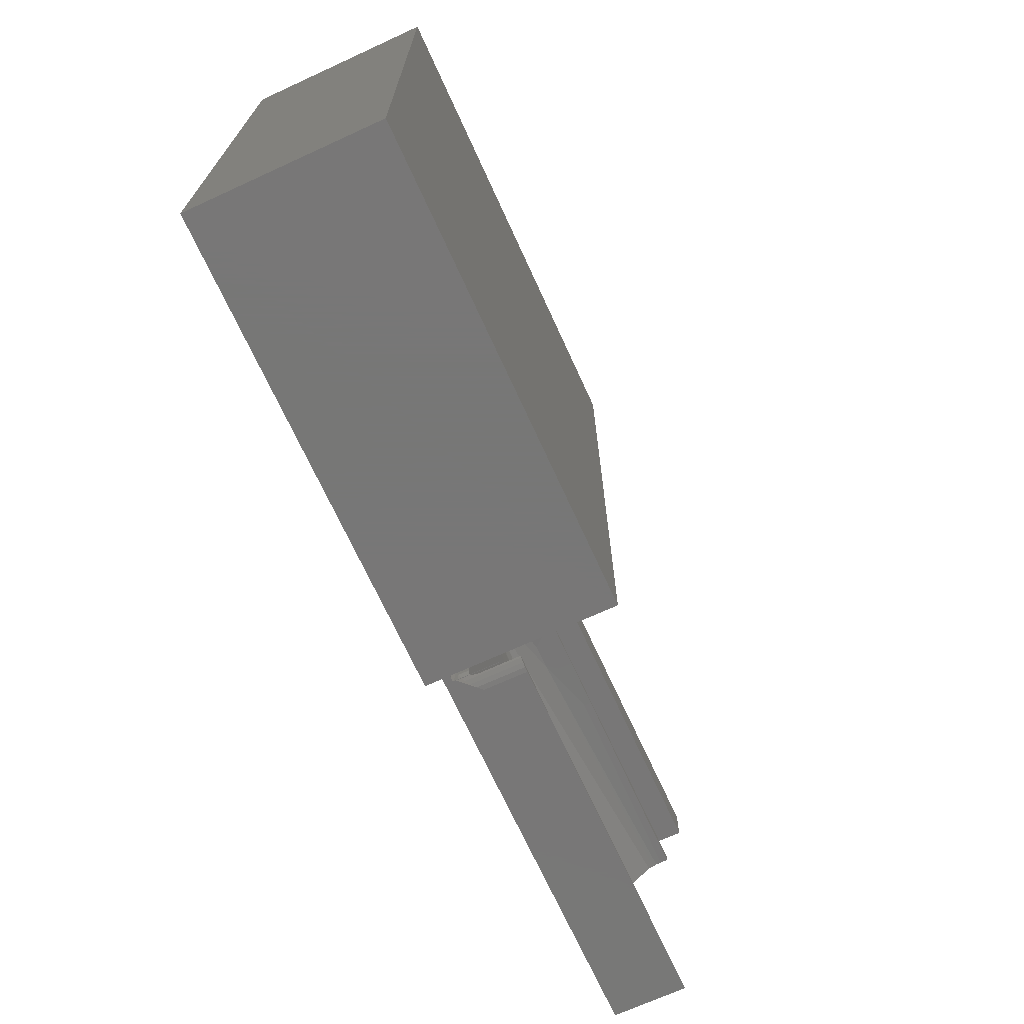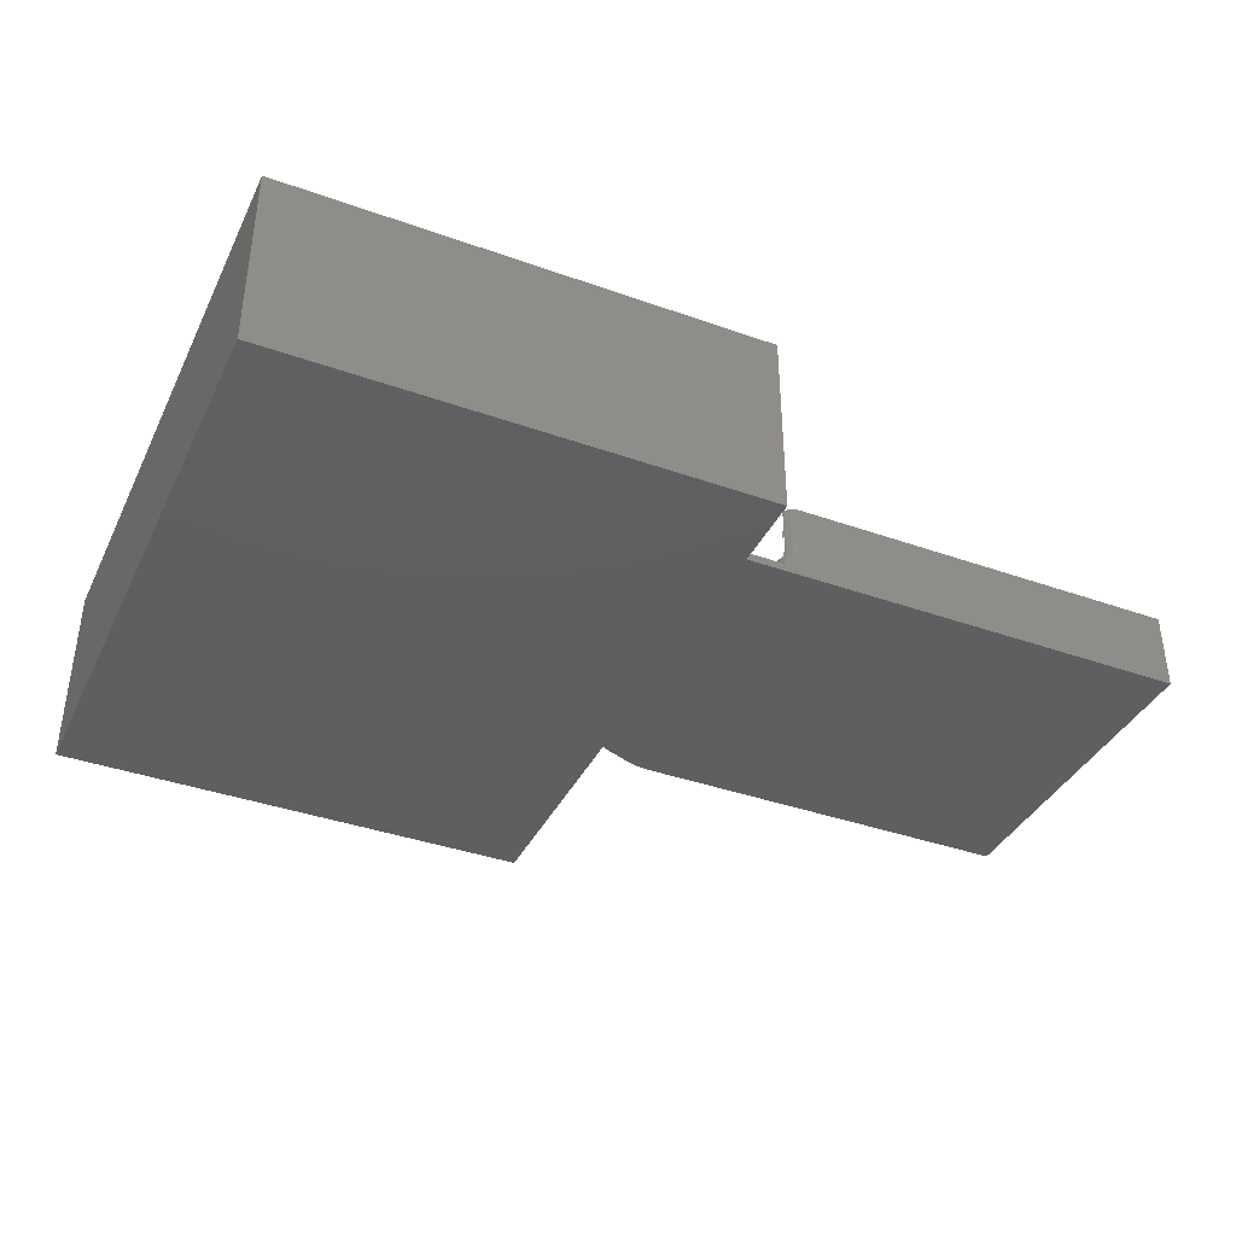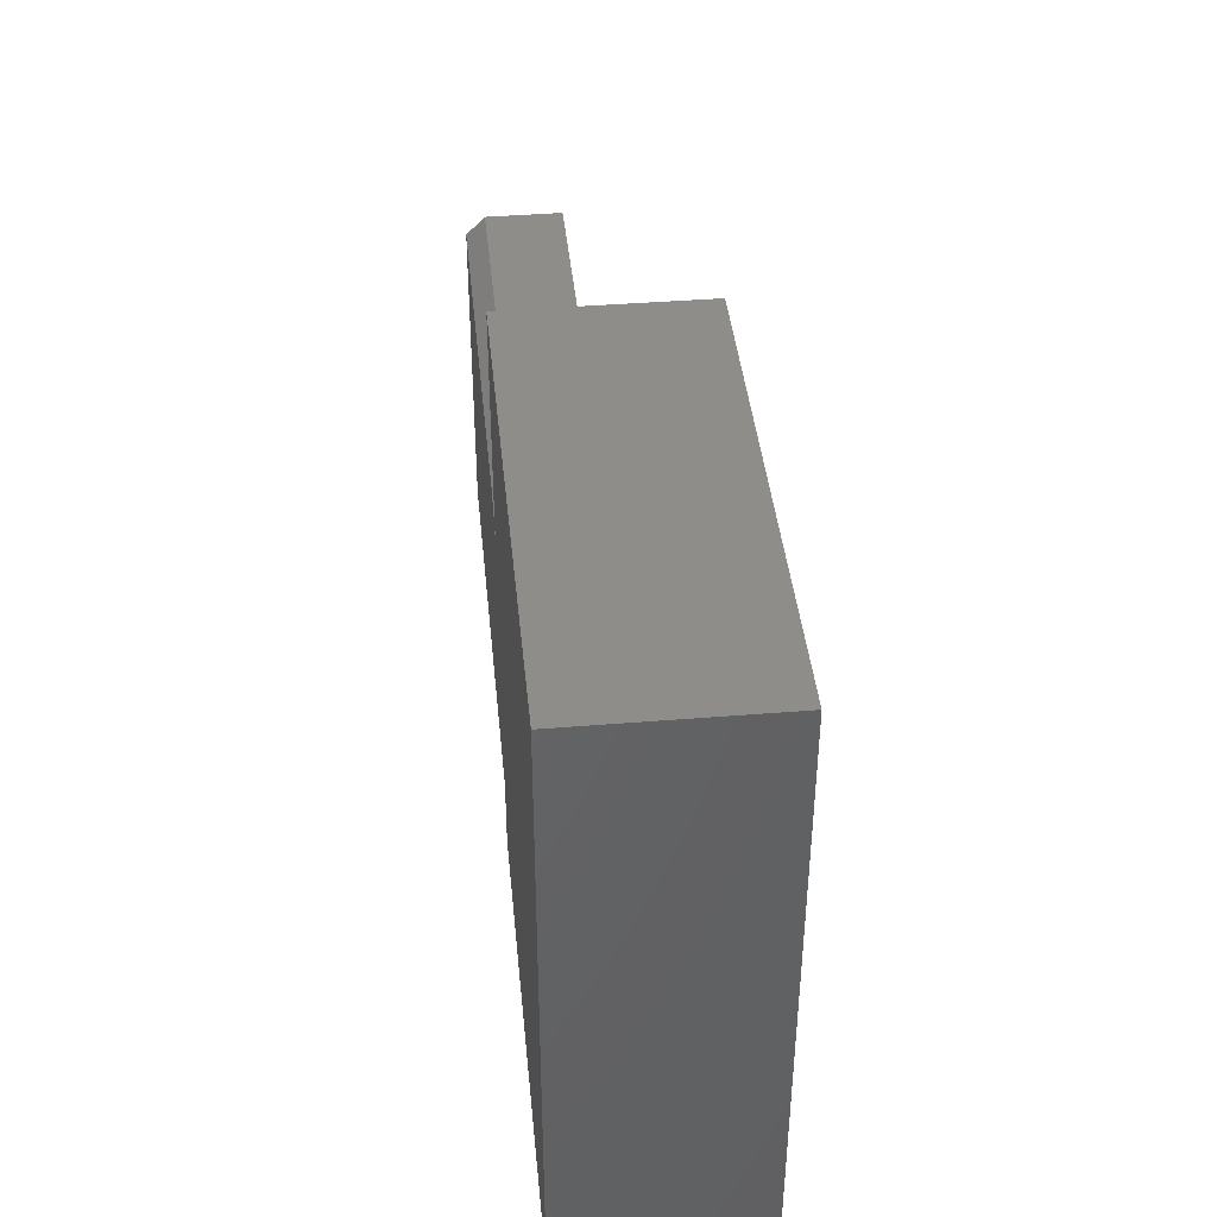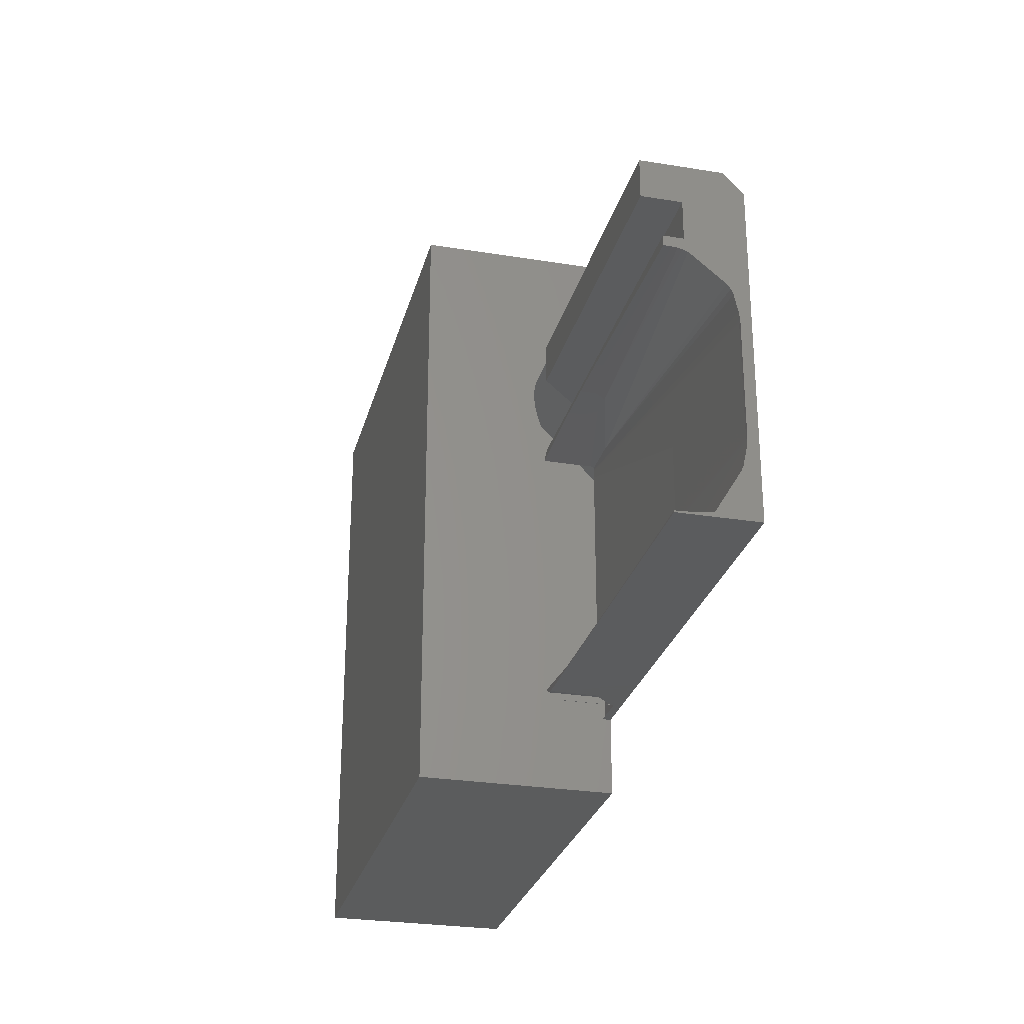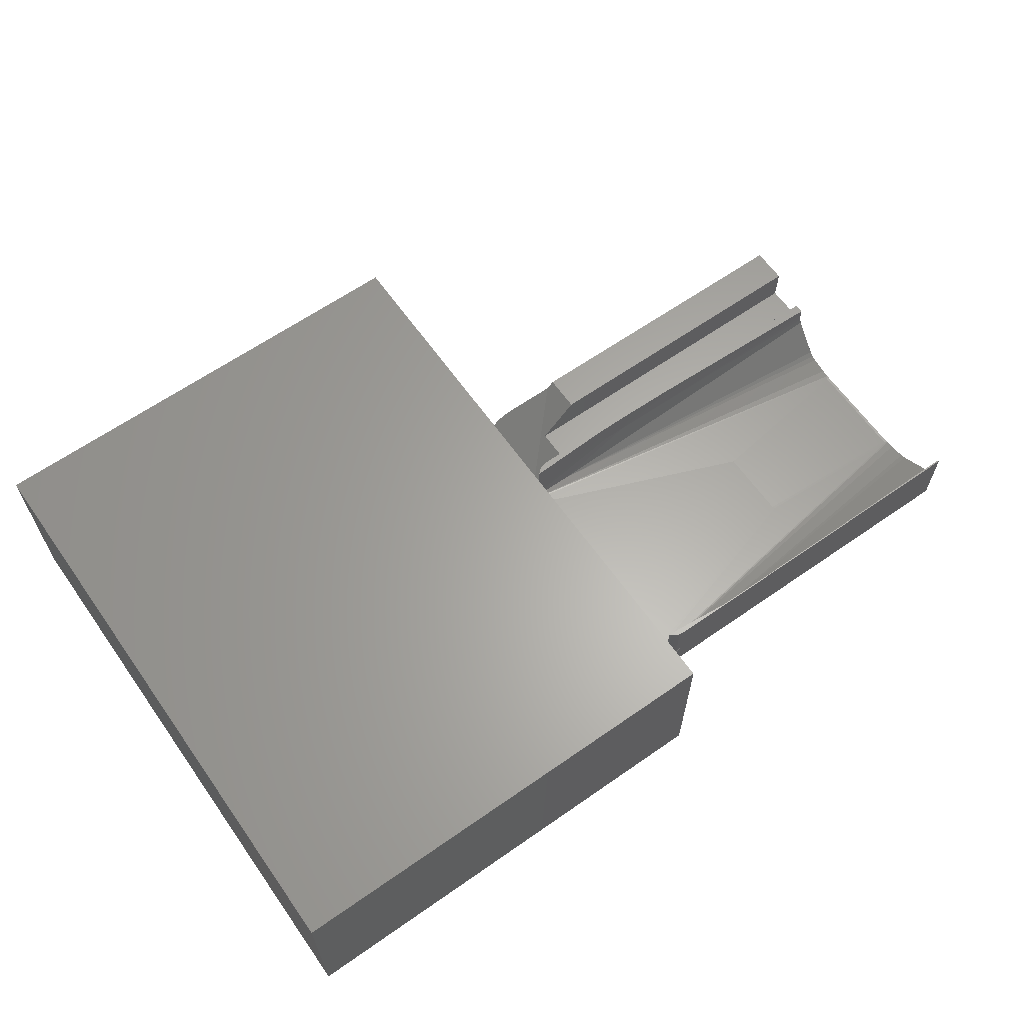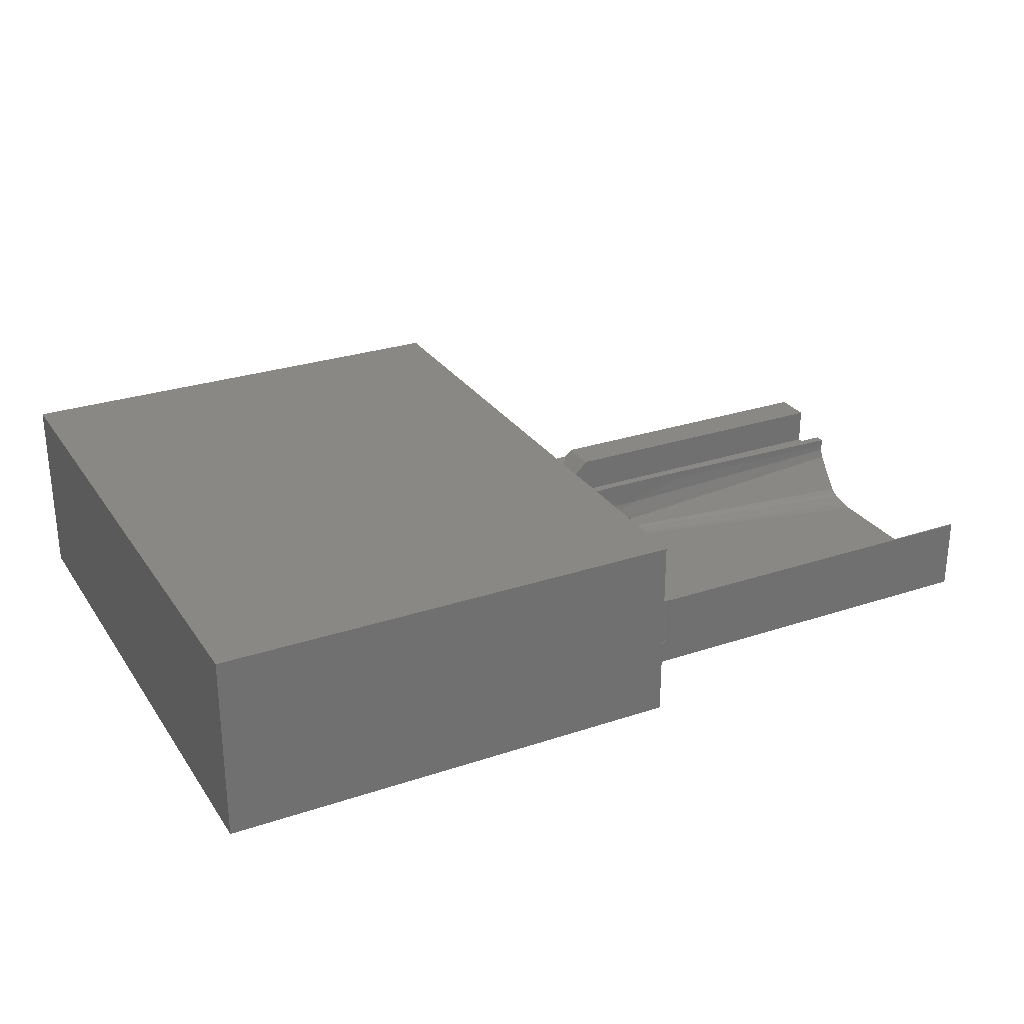
<metadata>
{"format":"stl","ext":"stl","renderer":"f3d","projection":"perspective","resolution":1024,"background":"white","views":[{"elev":-70.0,"azim":-65.4,"up":"+Y"},{"elev":-38.5,"azim":-24.1,"up":"+Z"},{"elev":41.4,"azim":-95.6,"up":"+Y"},{"elev":-27.5,"azim":76.0,"up":"+Y"},{"elev":63.4,"azim":-35.2,"up":"+Z"},{"elev":27.6,"azim":-27.1,"up":"+Z"}]}
</metadata>
<code>
# stl→obj: 176 verts, 348 faces
v 48 4 7.629e-07
v 28 21 7.629e-07
v 48 21 7.629e-07
v 25 4 7.629e-07
v 25 19.63 7.629e-07
v 27.61 20.97 7.629e-07
v 27.35 20.94 7.629e-07
v 26.59 20.74 7.629e-07
v 26.96 20.86 7.629e-07
v 26.35 20.64 7.629e-07
v 25.67 20.25 7.629e-07
v 26 20.46 7.629e-07
v 25.47 20.09 7.629e-07
v 25.17 19.83 7.629e-07
v 25 4 0.4136
v 26.92 4 0.4136
v 26.94 4 0.61
v 26.94 4 0.46
v 26.98 4 0.61
v 28 4 1.63
v 48 4 4
v 28 4 4
v 29.38 18 3.01
v 48 18 4
v 48 18 3.01
v 28 18 4
v 28 18 1.63
v 27.03 4.741 0.6641
v 27.03 4.772 1.231
v 27.03 4.772 0.66
v 27.03 4.752 1.231
v 27.03 4.741 1.231
v 27.74 4.034 4
v 27.74 4.034 1.371
v 27.74 17.97 1.371
v 27.5 17.87 4
v 27.74 17.97 4
v 27.5 17.87 1.13
v 27.13 17.5 0.764
v 27.11 17.44 1.237
v 27.13 17.5 1.249
v 27.11 17.43 1.236
v 27.07 17.35 1.232
v 27.03 17.26 1.232
v 27.03 17.26 0.6641
v 27.29 17.71 4
v 27.29 17.71 0.9229
v 27.5 4.134 4
v 27.5 4.134 1.13
v 27.03 17.23 1.232
v 27.03 17.23 0.66
v 27.29 4.293 0.9229
v 27.13 4.5 1.249
v 27.13 4.5 0.764
v 27.17 4.45 1.26
v 27.18 4.44 1.301
v 27.23 4.379 1.677
v 27.29 4.293 4
v 27.23 4.379 4
v 27.2 17.59 1.541
v 27.2 17.58 1.439
v 27.17 17.55 1.26
v 27.2 17.59 4
v 27.07 4.645 1.232
v 27.11 4.569 1.236
v 27.11 4.556 1.237
v 47.9 8.019 0.54
v 48 7.954 0.5413
v 48 7.977 0.54
v 38.96 12.64 0.8
v 47.9 13.98 0.54
v 27.03 17.19 1.231
v 34.3 17.8 4
v 37 17.77 3.6
v 37 17.77 4
v 34.3 17.8 3.2
v 31.18 4.05 3.6
v 31.18 4.05 4
v 29.37 17.55 1.26
v 32.57 17.8 2.6
v 33.83 17.8 2.6
v 47.84 8.16 0.54
v 38.96 8.359 0.8
v 38.9 8.5 0.8
v 48 17.46 3.317
v 48 17.48 3.6
v 48 7.532 0.5968
v 32.1 17.8 3.2
v 32.1 17.8 4
v 47 4.2 2.3
v 39.83 4.05 3.6
v 48 4.168 2.576
v 48 4.2 2.3
v 48 4.088 3.6
v 48 4.226 2.19
v 29.37 4.45 1.26
v 27.03 4.91 1.229
v 48 17.32 2.845
v 48 17.4 3.108
v 39.83 4.05 4
v 48 4.088 4
v 48 15.36 0.7879
v 48 15.64 0.9036
v 47.84 13.84 0.54
v 38.9 12.5 0.8
v 48 6.365 0.9036
v 48 6.644 0.7879
v 27.03 17.02 1.229
v 48 14.02 0.54
v 48 14.05 0.5413
v 48 14.47 0.5968
v 48 15.87 1.088
v 48 17.48 4
v 26.71 21.83 1
v 26.21 21.66 4.271
v 26.71 21.83 4.44
v 26.21 21.66 1
v 48 22 1
v 28 22 1
v 27.48 21.97 4.576
v 28 22 4.61
v 27.48 21.97 1
v 31.36 22 4.99
v 48 22 4.99
v 30.98 22 4.61
v 27.22 21.93 1
v 27.22 21.93 4.542
v 25.97 21.56 1
v 25.06 21.04 1
v 25 20.99 3.6
v 25.06 21.04 3.649
v 25 20.99 1
v 25 20 0.2426
v 25 20.3 0.4656
v 25.5 21.33 1
v 25.97 21.56 4.172
v 25 20.7 0.7665
v 25.5 21.33 3.94
v 48 20 4.99
v 31.36 20 4.99
v 48 20 3.01
v 29.38 20 3.01
v 26.97 17.95 3.01
v 26.97 17.99 3.01
v 26.95 17.99 3.01
v 26.97 4.009 3.01
v 26.97 4.049 3.01
v 26.95 4.009 3.01
v 26.93 18.02 0.6332
v 25 18.02 0.6332
v 26.97 17.99 0.6014
v 26.95 17.99 0.6014
v 26.97 4.009 0.6014
v 26.95 4.009 0.6014
v 27.03 17.85 0.66
v 26.97 17.95 0.6014
v 27.03 4.15 0.66
v 26.97 4.049 0.6014
v 25 18.02 0.46
v 26.93 18.02 0.46
v 27.03 17.85 0.46
v 27.03 4.15 0.46
v 26.88 17.94 0.2868
v 25 17.94 0.2868
v 26.93 17.85 0.2868
v 26.93 4.15 0.2868
v 25 4.063 0.2868
v 26.88 4.063 0.2868
v 25 32 10
v 25 32 0
v 25 0 10
v 25 0 0
v 0 32 10
v 0 0 10
v 0 0 0
v 0 32 0
f 1 2 3
f 4 2 1
f 5 2 4
f 2 5 6
f 6 5 7
f 8 7 5
f 7 8 9
f 8 5 10
f 11 10 5
f 10 11 12
f 11 5 13
f 13 5 14
f 15 4 16
f 17 18 19
f 20 21 22
f 18 20 19
f 16 20 18
f 20 16 1
f 1 16 4
f 20 1 21
f 23 24 25
f 24 23 26
f 26 23 27
f 28 29 30
f 29 28 31
f 31 28 32
f 33 20 22
f 20 33 34
f 35 36 37
f 36 35 38
f 27 37 26
f 37 27 35
f 39 40 41
f 39 42 40
f 39 43 42
f 44 39 45
f 39 44 43
f 38 46 36
f 46 38 47
f 48 34 33
f 34 48 49
f 50 45 51
f 45 50 44
f 52 53 54
f 53 52 55
f 55 52 56
f 56 52 57
f 58 57 52
f 57 58 59
f 47 60 46
f 47 61 60
f 47 62 61
f 41 47 39
f 47 41 62
f 46 60 63
f 54 32 28
f 32 54 64
f 64 54 65
f 65 54 66
f 66 54 53
f 58 49 48
f 49 58 52
f 67 68 69
f 67 65 68
f 65 67 64
f 43 70 71
f 72 43 44
f 72 44 50
f 43 72 70
f 73 74 75
f 74 73 76
f 77 59 78
f 59 77 57
f 79 80 61
f 79 61 62
f 80 79 81
f 82 83 67
f 83 82 84
f 74 85 86
f 85 74 81
f 68 66 87
f 66 68 65
f 88 73 89
f 88 76 73
f 80 76 88
f 76 80 81
f 90 91 92
f 90 92 93
f 91 90 77
f 94 92 91
f 56 77 90
f 77 56 57
f 95 90 93
f 96 90 95
f 90 96 56
f 56 96 55
f 97 83 84
f 83 97 31
f 31 97 29
f 81 98 99
f 98 81 79
f 74 76 81
f 99 85 81
f 94 100 101
f 100 94 91
f 91 78 100
f 78 91 77
f 102 103 79
f 70 104 71
f 104 70 105
f 95 106 96
f 87 96 107
f 66 96 87
f 96 66 55
f 55 66 53
f 106 107 96
f 63 88 89
f 88 63 60
f 97 105 108
f 105 97 84
f 104 109 71
f 109 104 69
f 82 69 104
f 69 82 67
f 40 110 111
f 110 40 42
f 105 82 104
f 82 105 84
f 112 98 79
f 110 71 109
f 42 71 110
f 71 42 43
f 74 113 75
f 113 74 86
f 108 70 72
f 70 108 105
f 83 64 67
f 31 64 83
f 64 31 32
f 79 111 102
f 40 79 62
f 40 62 41
f 79 40 111
f 61 88 60
f 88 61 80
f 103 112 79
f 114 115 116
f 115 114 117
f 2 118 3
f 118 2 119
f 119 120 121
f 120 119 122
f 118 123 124
f 123 118 125
f 119 125 118
f 125 119 121
f 9 114 126
f 122 127 120
f 127 122 126
f 7 126 6
f 10 128 8
f 9 8 114
f 8 117 114
f 129 130 131
f 130 129 132
f 6 126 122
f 133 13 14
f 13 133 134
f 6 122 119
f 12 128 10
f 2 6 119
f 12 135 128
f 7 9 126
f 8 128 117
f 117 136 115
f 136 117 128
f 126 116 127
f 116 126 114
f 13 134 137
f 11 129 135
f 128 138 136
f 138 128 135
f 135 131 138
f 131 135 129
f 14 5 133
f 11 135 12
f 13 129 11
f 137 129 13
f 129 137 132
f 123 139 124
f 139 123 140
f 141 140 142
f 140 141 139
f 142 25 141
f 25 142 23
f 143 144 145
f 146 147 148
f 149 121 120
f 149 120 127
f 149 127 116
f 149 116 115
f 149 115 136
f 149 136 138
f 149 138 131
f 149 131 130
f 149 130 150
f 121 149 151
f 151 149 152
f 121 151 125
f 153 17 19
f 17 153 154
f 125 140 123
f 125 142 140
f 142 27 23
f 142 35 27
f 151 142 125
f 142 151 35
f 35 151 38
f 39 155 45
f 47 155 39
f 155 38 151
f 38 155 47
f 155 151 156
f 45 155 51
f 157 28 30
f 157 54 28
f 157 52 54
f 157 49 52
f 19 157 158
f 157 19 49
f 19 158 153
f 49 19 34
f 34 19 20
f 151 145 144
f 145 151 152
f 143 151 144
f 151 143 156
f 146 158 147
f 158 146 153
f 154 146 148
f 146 154 153
f 159 149 150
f 149 159 160
f 160 152 149
f 152 156 145
f 160 156 152
f 161 156 160
f 156 161 155
f 145 156 143
f 161 51 155
f 51 72 50
f 51 108 72
f 30 108 51
f 30 51 161
f 108 30 97
f 162 30 161
f 30 162 157
f 97 30 29
f 163 159 164
f 159 163 160
f 164 165 163
f 165 164 166
f 167 166 164
f 166 167 168
f 161 163 165
f 163 161 160
f 166 161 165
f 161 166 162
f 168 15 16
f 15 168 167
f 168 162 166
f 16 162 168
f 162 16 18
f 162 158 157
f 158 154 147
f 18 158 162
f 158 18 154
f 154 18 17
f 147 154 148
f 24 75 113
f 24 73 75
f 26 73 24
f 73 26 89
f 63 26 37
f 63 37 36
f 63 36 46
f 26 63 89
f 100 21 101
f 78 21 100
f 78 22 21
f 59 22 78
f 22 59 33
f 33 59 48
f 48 59 58
f 101 21 94
f 86 24 113
f 141 118 124
f 141 124 139
f 118 141 3
f 25 3 141
f 24 86 25
f 85 25 86
f 99 25 85
f 98 25 99
f 112 25 98
f 25 112 3
f 103 3 112
f 102 3 103
f 111 3 102
f 110 3 111
f 109 3 110
f 1 109 69
f 21 92 94
f 1 92 21
f 109 1 3
f 68 1 69
f 87 1 68
f 107 1 87
f 106 1 107
f 95 1 106
f 93 1 95
f 92 1 93
f 169 130 170
f 150 164 159
f 150 167 164
f 171 150 130
f 171 130 169
f 150 15 167
f 172 15 171
f 150 171 15
f 132 170 130
f 137 170 132
f 134 170 137
f 133 170 134
f 5 170 133
f 4 170 5
f 4 172 170
f 15 172 4
f 173 171 169
f 171 173 174
f 175 170 172
f 170 175 176
f 175 173 176
f 173 175 174
f 170 173 169
f 173 170 176
f 175 171 174
f 171 175 172

</code>
